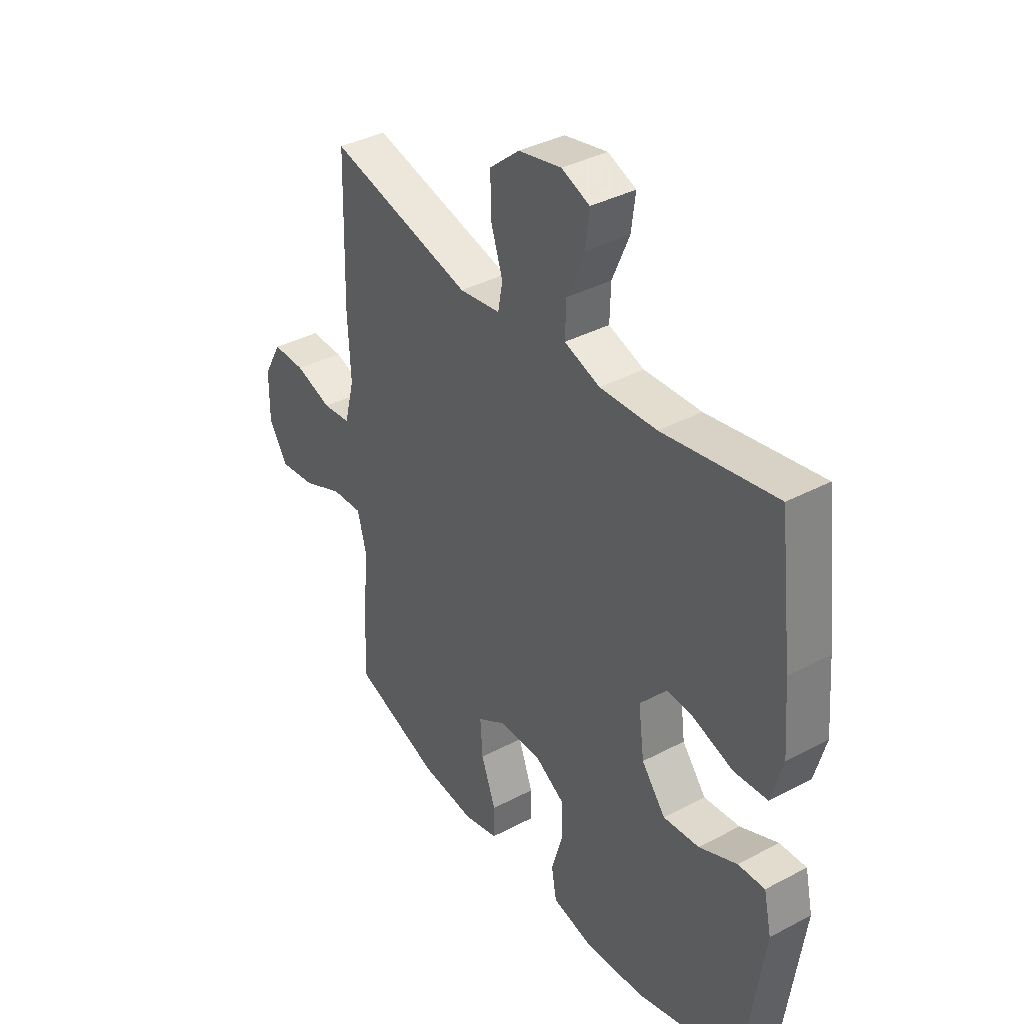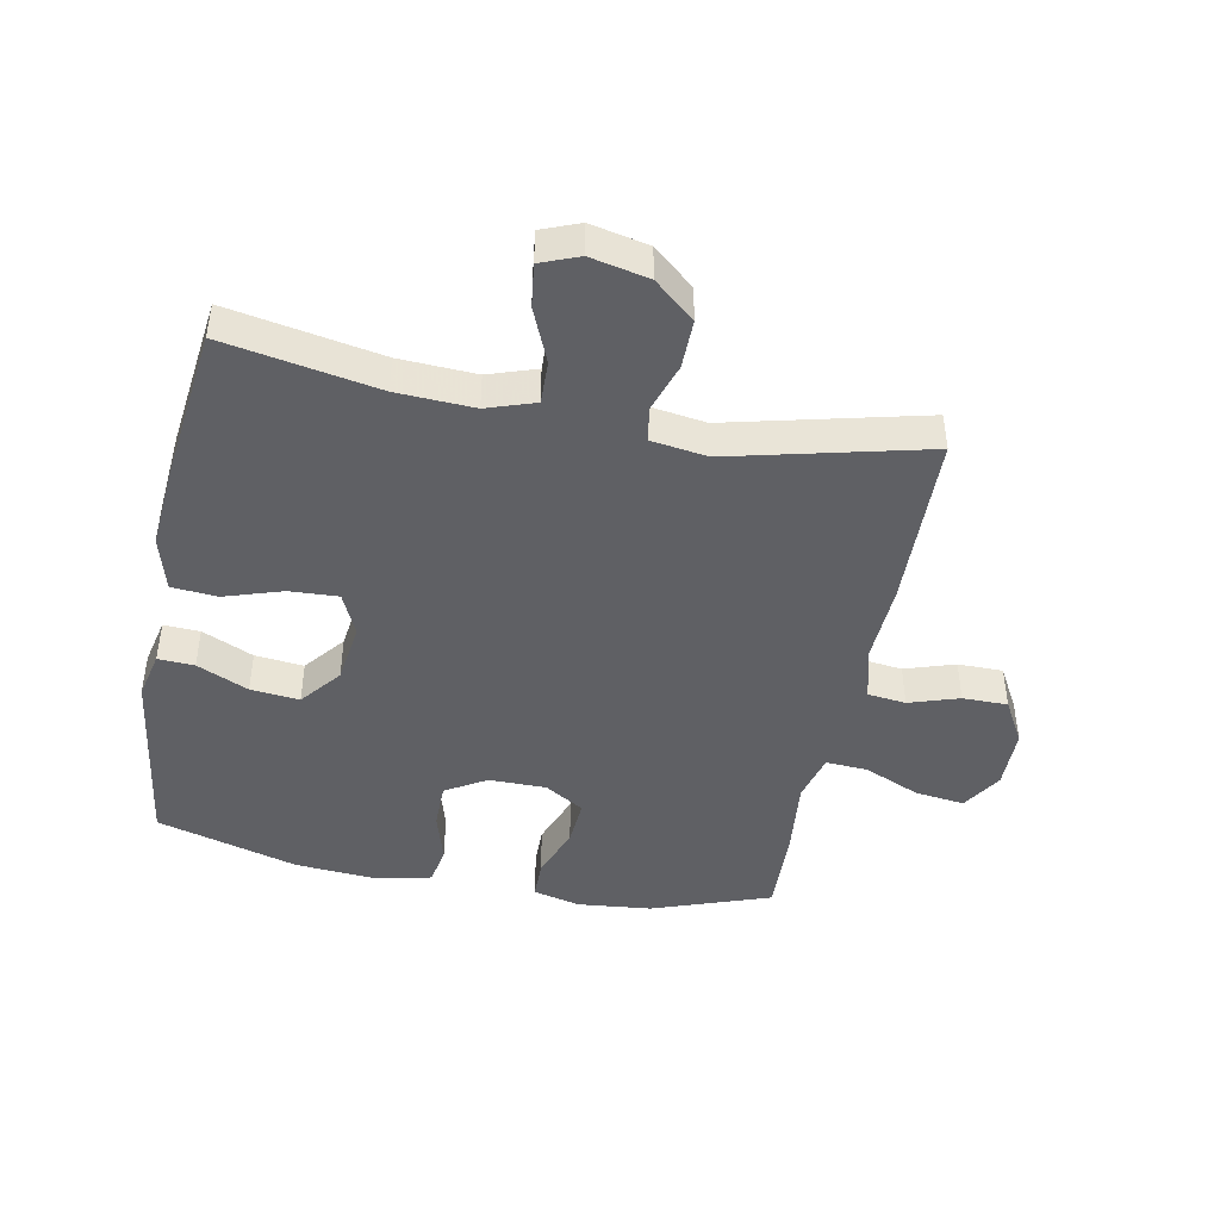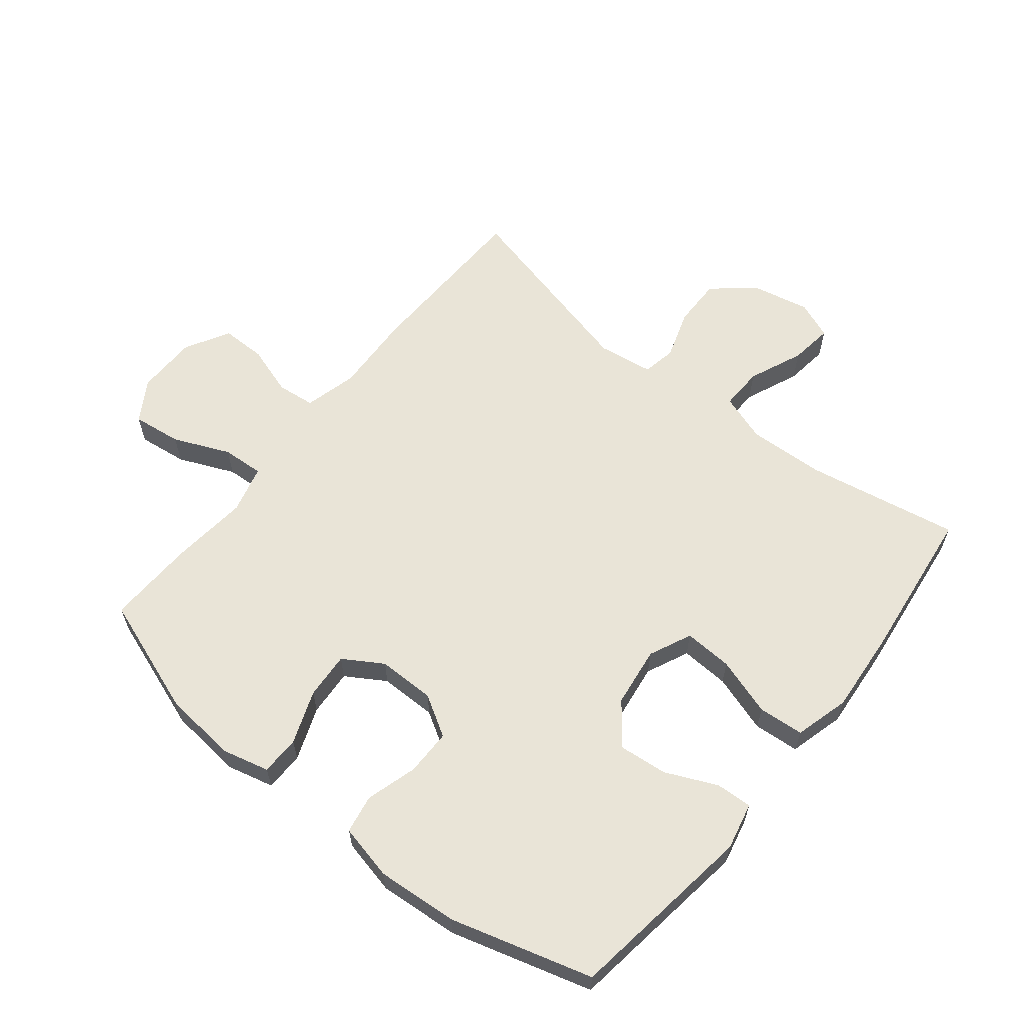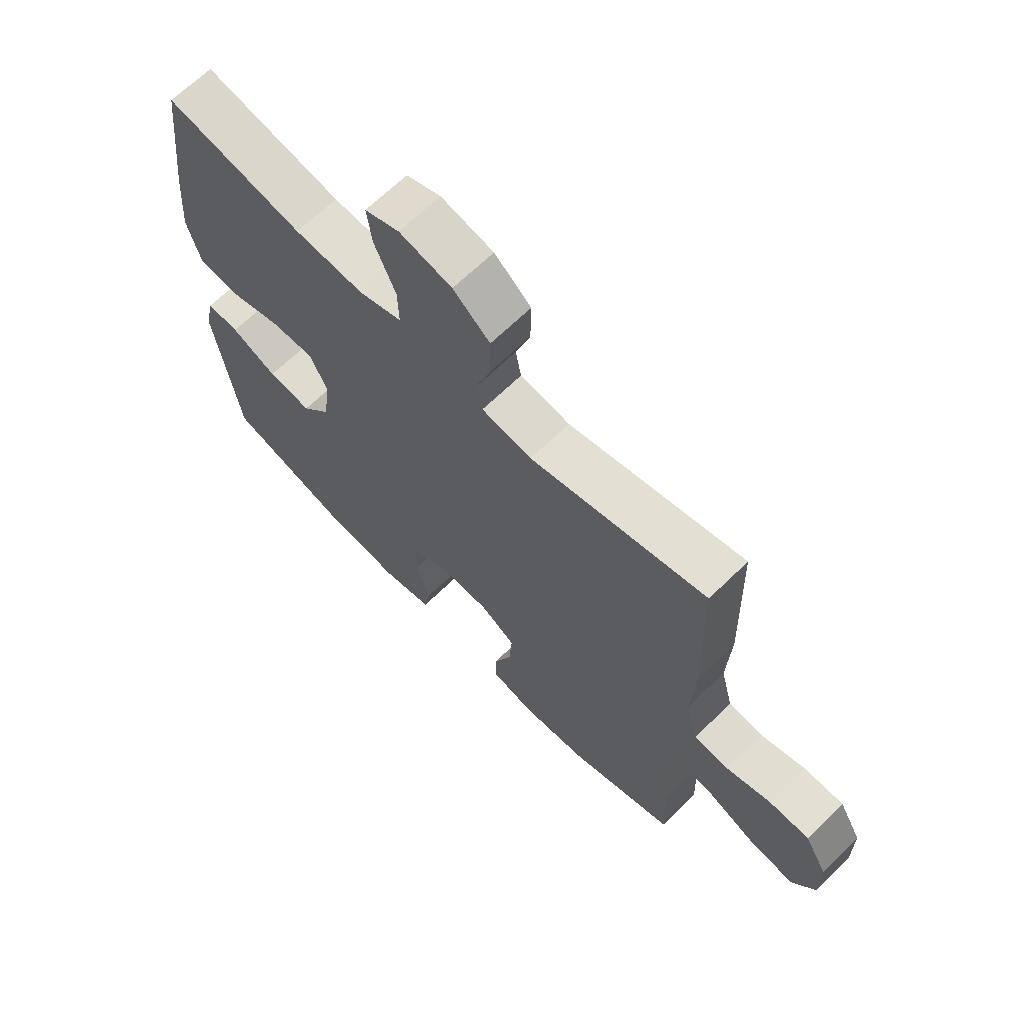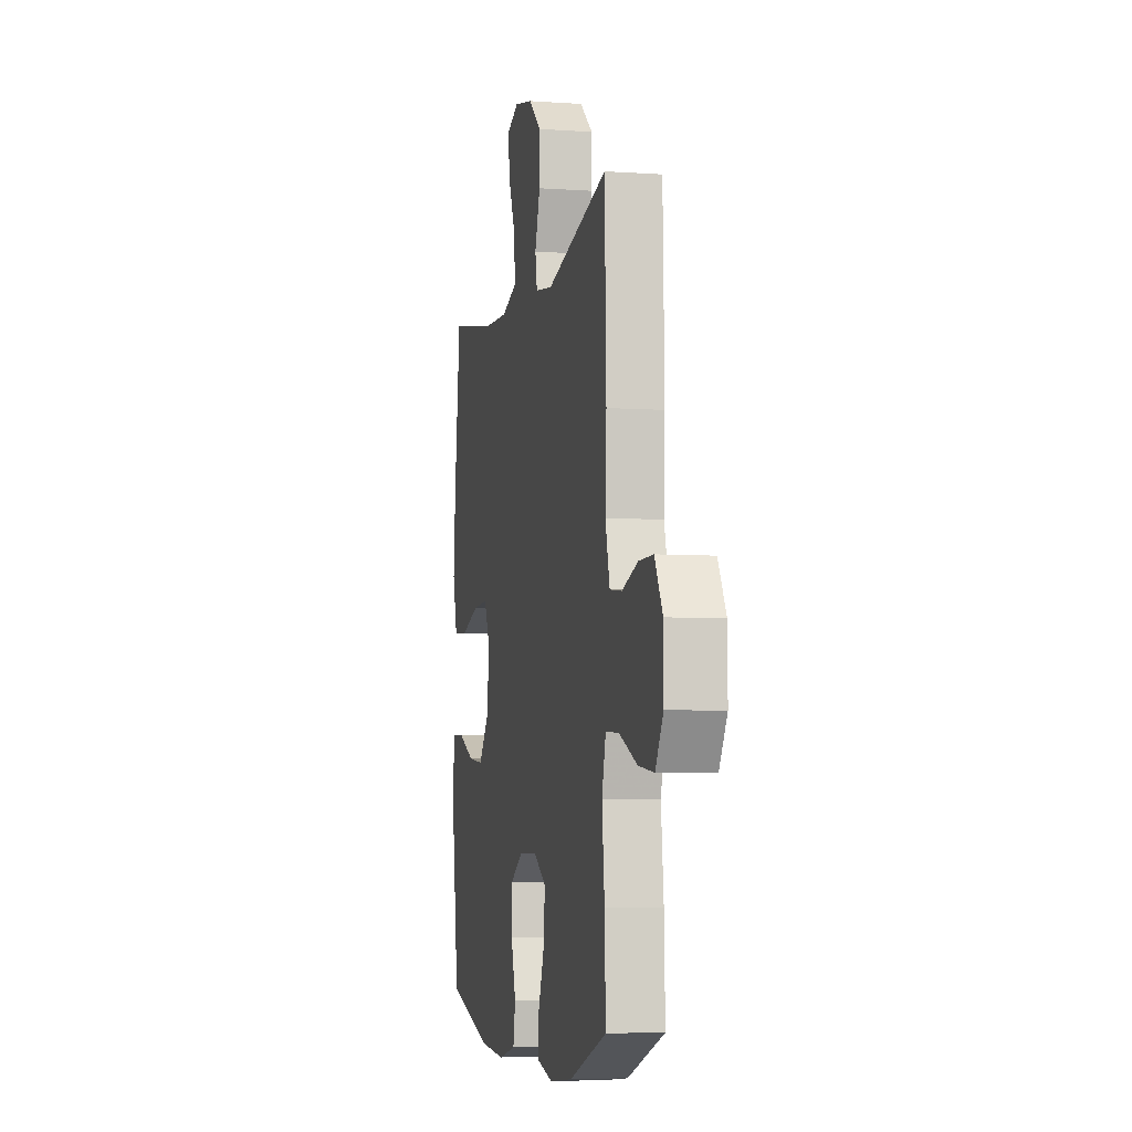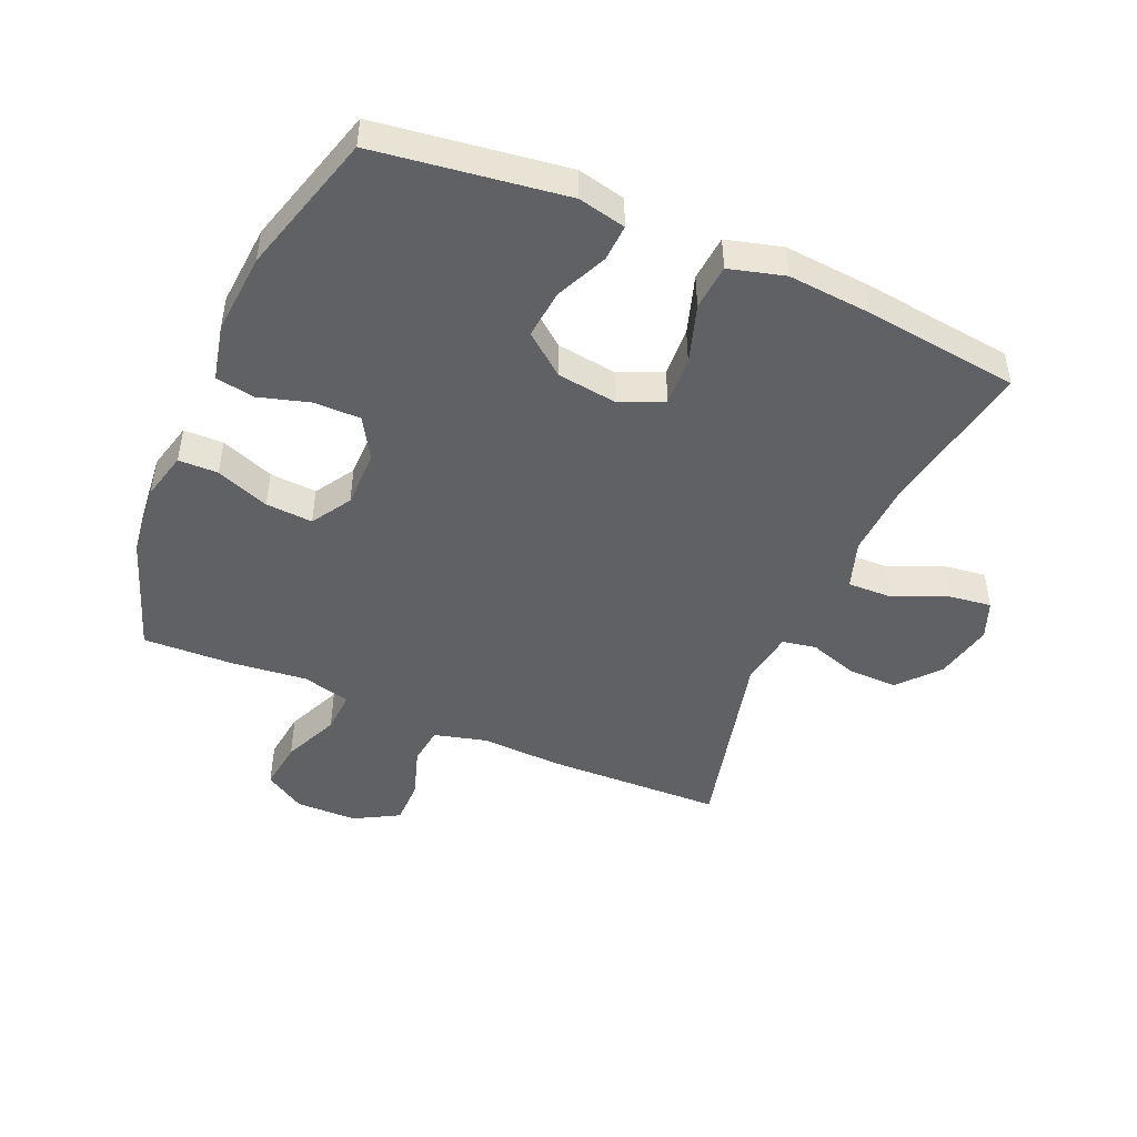
<metadata>
{"format":"obj","ext":"obj","renderer":"f3d","projection":"perspective","resolution":1024,"background":"white","views":[{"elev":37.8,"azim":-124.0,"up":"+Z"},{"elev":-44.6,"azim":-11.1,"up":"+Y"},{"elev":61.2,"azim":-141.2,"up":"+Y"},{"elev":66.9,"azim":45.7,"up":"+Z"},{"elev":-5.7,"azim":78.0,"up":"+Z"},{"elev":-47.0,"azim":-113.4,"up":"+Y"}]}
</metadata>
<code>
v -0.5 0.07 0.5
v -0.255 0.07 0.455
v -0.132 0.07 0.449
v -0.055 0.07 0.475
v -0.057 0.07 0.544
v -0.094 0.07 0.631
v -0.103 0.07 0.7
v -0.042 0.07 0.724
v 0.051 0.07 0.704
v 0.116 0.07 0.649
v 0.115 0.07 0.57
v 0.089 0.07 0.491
v 0.099 0.07 0.437
v 0.188 0.07 0.424
v 0.5 0.07 0.5
v 0.508 0.07 0.218
v 0.502 0.07 0.09
v 0.524 0.07 0.005
v 0.585 0.07 -0.002
v 0.665 0.07 0.024
v 0.737 0.07 0.024
v 0.777 0.07 -0.047
v 0.778 0.07 -0.145
v 0.738 0.07 -0.21
v 0.659 0.07 -0.2
v 0.569 0.07 -0.161
v 0.502 0.07 -0.157
v 0.482 0.07 -0.234
v 0.495 0.07 -0.358
v 0.5 0.07 -0.5
v 0.311 0.07 -0.567
v 0.193 0.07 -0.579
v 0.117 0.07 -0.56
v 0.116 0.07 -0.497
v 0.148 0.07 -0.412
v 0.153 0.07 -0.337
v 0.09 0.07 -0.298
v -0.002 0.07 -0.298
v -0.067 0.07 -0.337
v -0.067 0.07 -0.411
v -0.043 0.07 -0.493
v -0.054 0.07 -0.555
v -0.143 0.07 -0.575
v -0.273 0.07 -0.565
v -0.5 0.07 -0.5
v -0.542 0.07 -0.198
v -0.525 0.07 -0.122
v -0.467 0.07 -0.125
v -0.385 0.07 -0.162
v -0.307 0.07 -0.17
v -0.255 0.07 -0.105
v -0.242 0.07 -0.008
v -0.273 0.07 0.06
v -0.351 0.07 0.056
v -0.444 0.07 0.026
v -0.517 0.07 0.032
v -0.541 0.07 0.12
v -0.53 0.07 0.253
v -0.5 0 0.5
v -0.255 0 0.455
v -0.132 0 0.449
v -0.055 0 0.475
v -0.057 0 0.544
v -0.094 0 0.631
v -0.103 0 0.7
v -0.042 0 0.724
v 0.051 0 0.704
v 0.116 0 0.649
v 0.115 0 0.57
v 0.089 0 0.491
v 0.099 0 0.437
v 0.188 0 0.424
v 0.5 0 0.5
v 0.508 0 0.218
v 0.502 0 0.09
v 0.524 0 0.005
v 0.585 0 -0.002
v 0.665 0 0.024
v 0.737 0 0.024
v 0.777 0 -0.047
v 0.778 0 -0.145
v 0.738 0 -0.21
v 0.659 0 -0.2
v 0.569 0 -0.161
v 0.502 0 -0.157
v 0.482 0 -0.234
v 0.495 0 -0.358
v 0.5 0 -0.5
v 0.311 0 -0.567
v 0.193 0 -0.579
v 0.117 0 -0.56
v 0.116 0 -0.497
v 0.148 0 -0.412
v 0.153 0 -0.337
v 0.09 0 -0.298
v -0.002 0 -0.298
v -0.067 0 -0.337
v -0.067 0 -0.411
v -0.043 0 -0.493
v -0.054 0 -0.555
v -0.143 0 -0.575
v -0.273 0 -0.565
v -0.5 0 -0.5
v -0.542 0 -0.198
v -0.525 0 -0.122
v -0.467 0 -0.125
v -0.385 0 -0.162
v -0.307 0 -0.17
v -0.255 0 -0.105
v -0.242 0 -0.008
v -0.273 0 0.06
v -0.351 0 0.056
v -0.444 0 0.026
v -0.517 0 0.032
v -0.541 0 0.12
v -0.53 0 0.253
f 57 58 1 2
f 54 55 56 57
f 53 54 57 2
f 52 53 2 3
f 51 52 3 4
f 46 47 48 49
f 46 49 50
f 45 46 50
f 44 45 50 51
f 40 41 42 43
f 39 40 43 44
f 32 33 34 35
f 32 35 36
f 31 32 36
f 28 29 30 31
f 27 28 31 36
f 23 24 25 26
f 23 26 27
f 22 23 27
f 19 20 21 22
f 18 19 22 27
f 17 18 27 36
f 14 15 16 17
f 13 14 17 36
f 9 10 11 12
f 7 8 9 12
f 5 6 7 12
f 4 5 12 13
f 39 44 51 4
f 4 13 36 37
f 4 37 38
f 4 38 39
f 60 59 116 115
f 115 114 113 112
f 60 115 112 111
f 61 60 111 110
f 62 61 110 109
f 107 106 105 104
f 108 107 104
f 108 104 103
f 109 108 103 102
f 101 100 99 98
f 102 101 98 97
f 93 92 91 90
f 94 93 90
f 94 90 89
f 89 88 87 86
f 94 89 86 85
f 84 83 82 81
f 85 84 81
f 85 81 80
f 80 79 78 77
f 85 80 77 76
f 94 85 76 75
f 75 74 73 72
f 94 75 72 71
f 70 69 68 67
f 70 67 66 65
f 70 65 64 63
f 71 70 63 62
f 62 109 102 97
f 95 94 71 62
f 96 95 62
f 97 96 62
f 1 59 60 2
f 2 60 61 3
f 3 61 62 4
f 4 62 63 5
f 5 63 64 6
f 6 64 65 7
f 7 65 66 8
f 8 66 67 9
f 9 67 68 10
f 10 68 69 11
f 11 69 70 12
f 12 70 71 13
f 13 71 72 14
f 14 72 73 15
f 15 73 74 16
f 16 74 75 17
f 17 75 76 18
f 18 76 77 19
f 19 77 78 20
f 20 78 79 21
f 21 79 80 22
f 22 80 81 23
f 23 81 82 24
f 24 82 83 25
f 25 83 84 26
f 26 84 85 27
f 27 85 86 28
f 28 86 87 29
f 29 87 88 30
f 30 88 89 31
f 31 89 90 32
f 32 90 91 33
f 33 91 92 34
f 34 92 93 35
f 35 93 94 36
f 36 94 95 37
f 37 95 96 38
f 38 96 97 39
f 39 97 98 40
f 40 98 99 41
f 41 99 100 42
f 42 100 101 43
f 43 101 102 44
f 44 102 103 45
f 45 103 104 46
f 46 104 105 47
f 47 105 106 48
f 48 106 107 49
f 49 107 108 50
f 50 108 109 51
f 51 109 110 52
f 52 110 111 53
f 53 111 112 54
f 54 112 113 55
f 55 113 114 56
f 56 114 115 57
f 57 115 116 58
f 58 116 59 1

</code>
